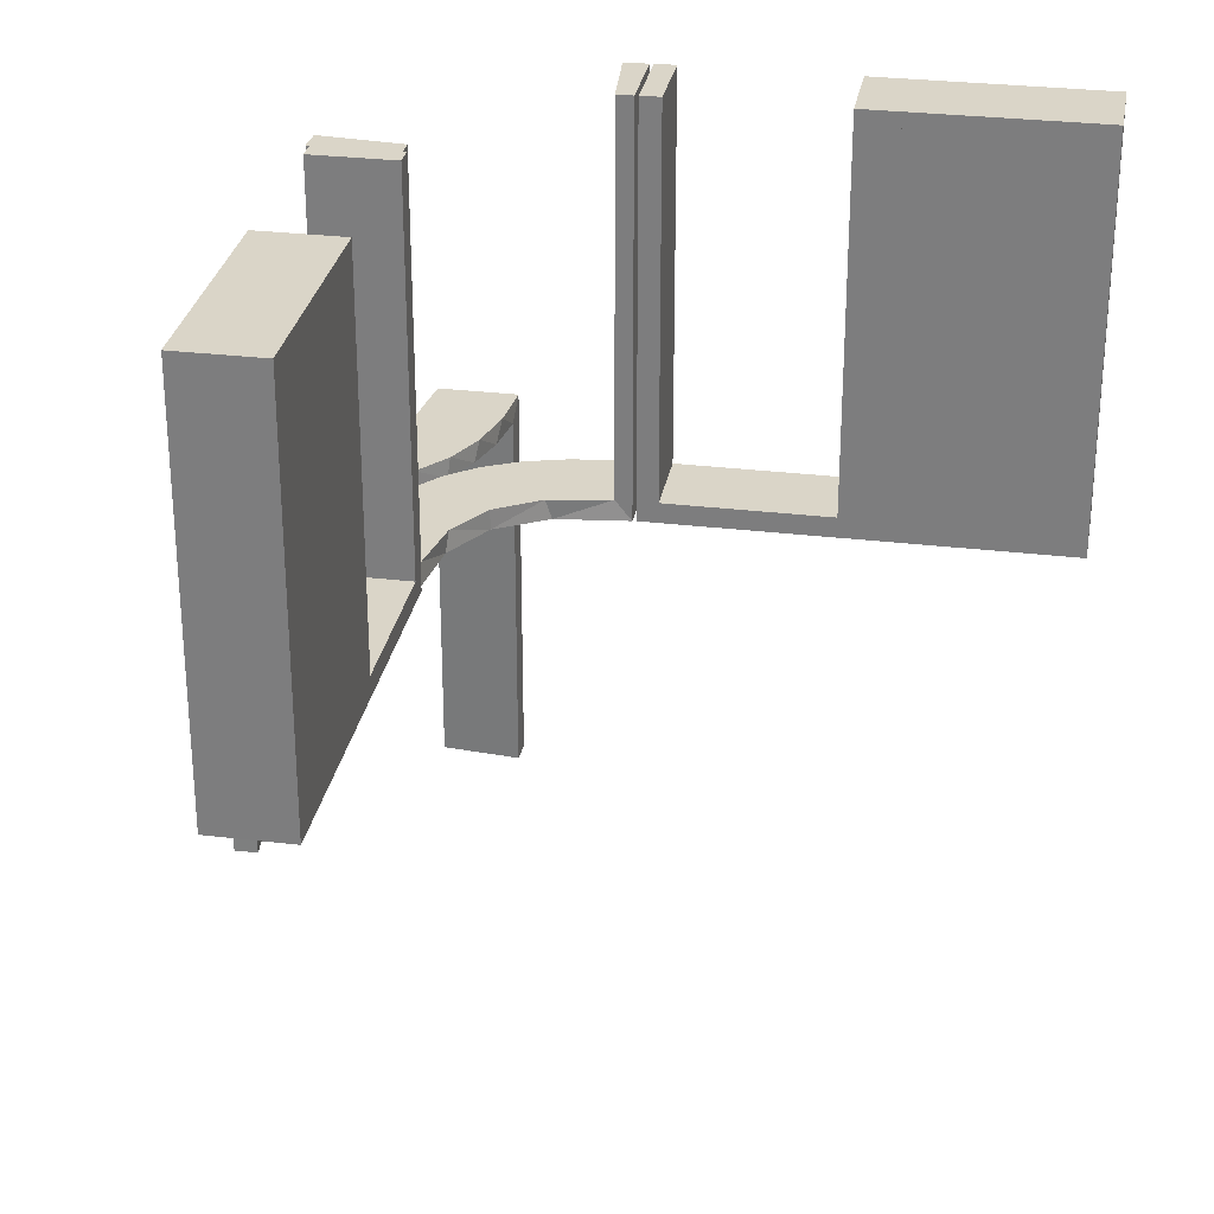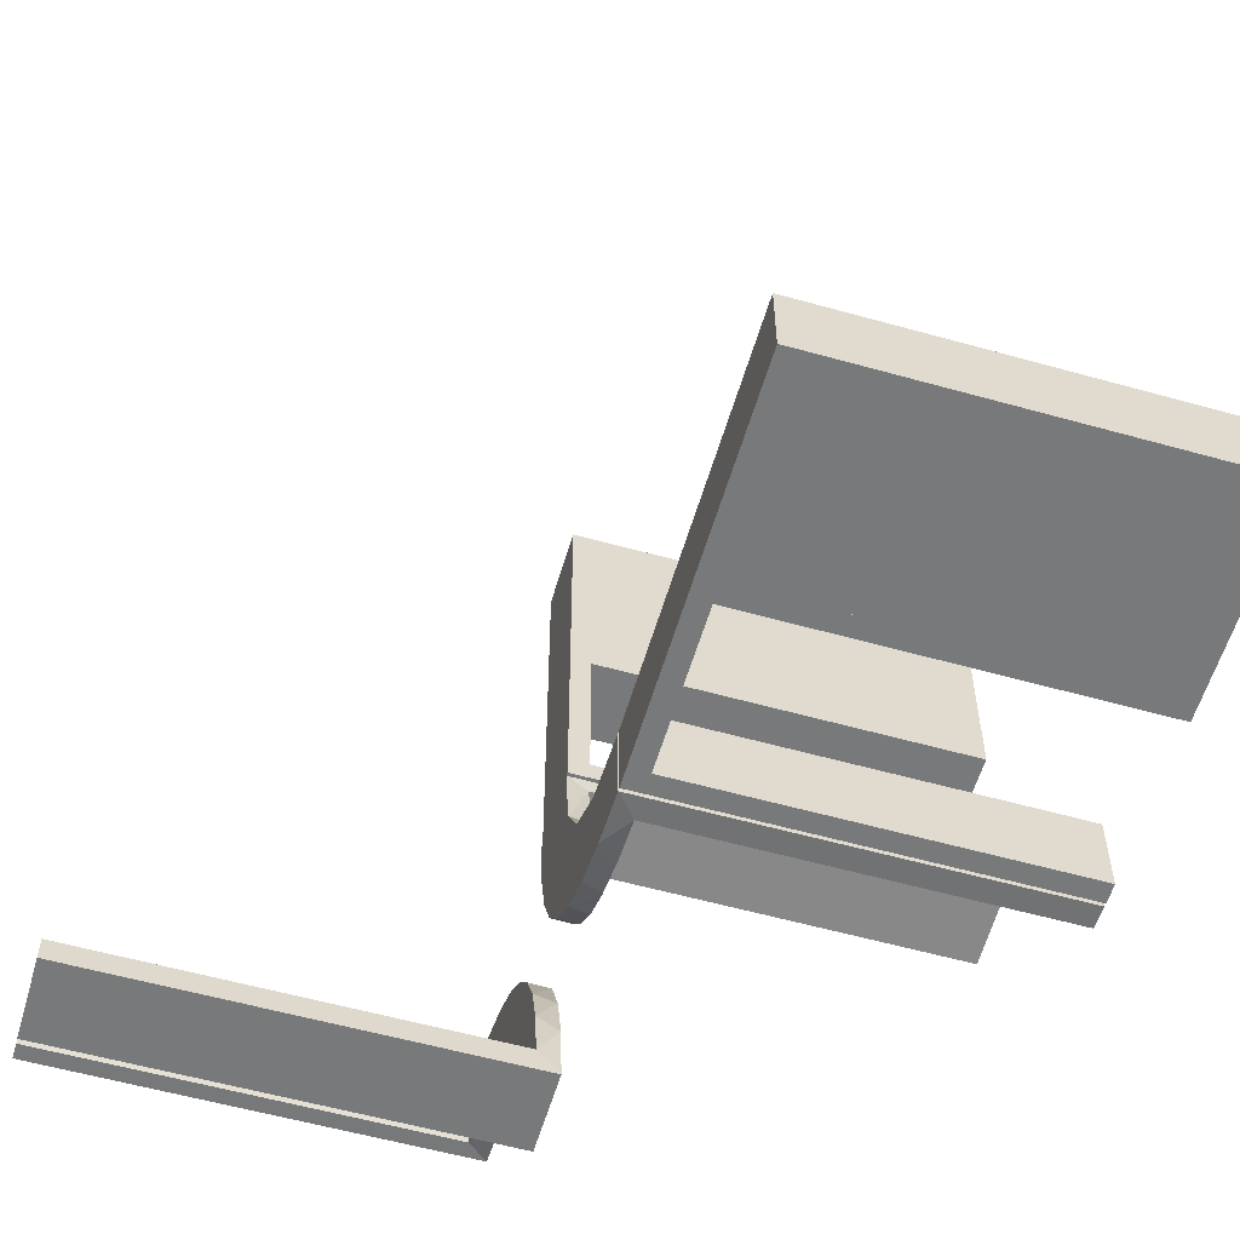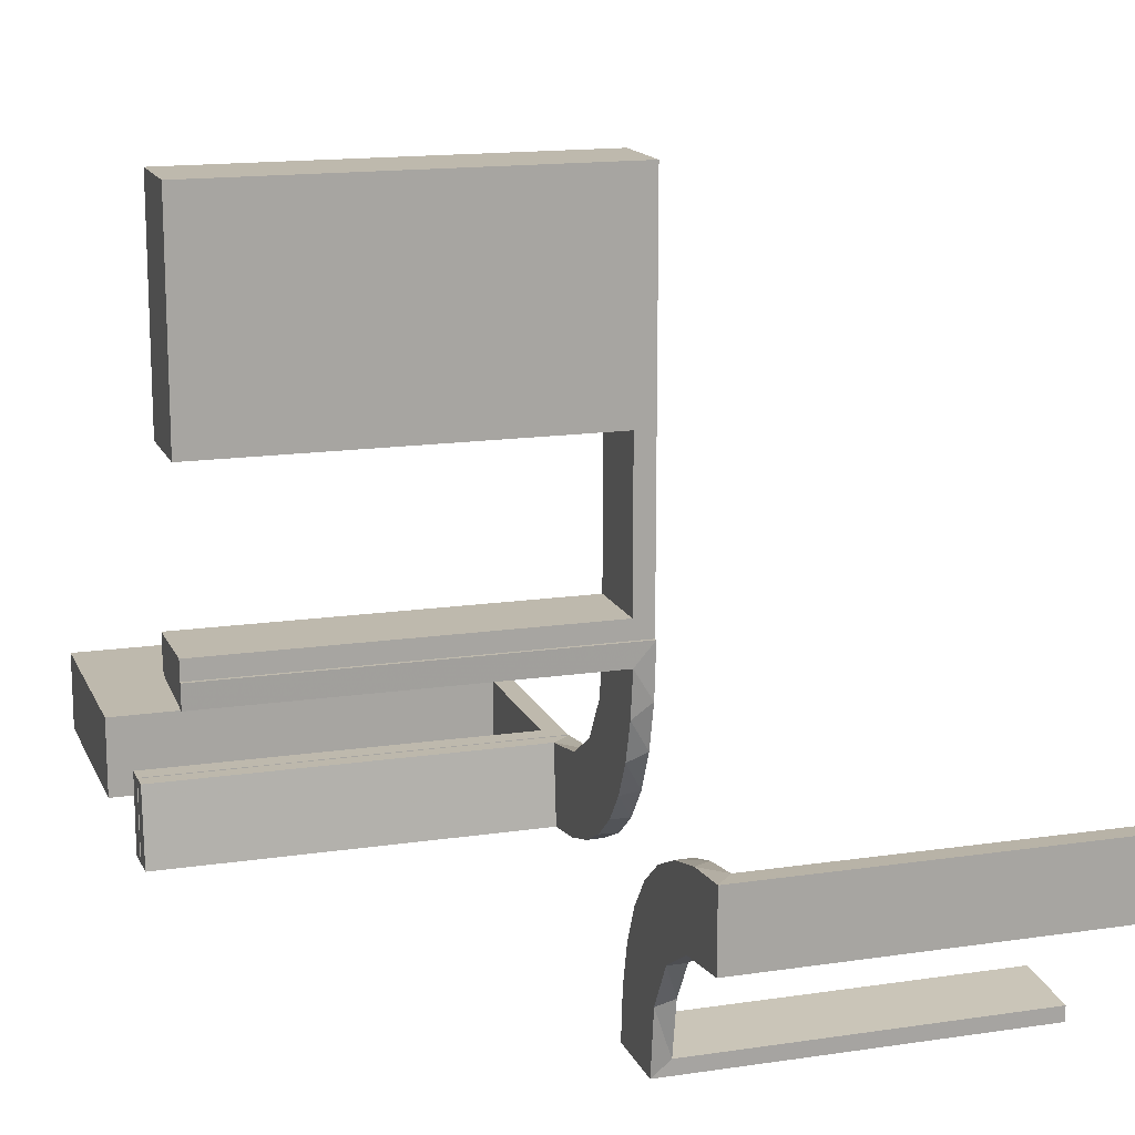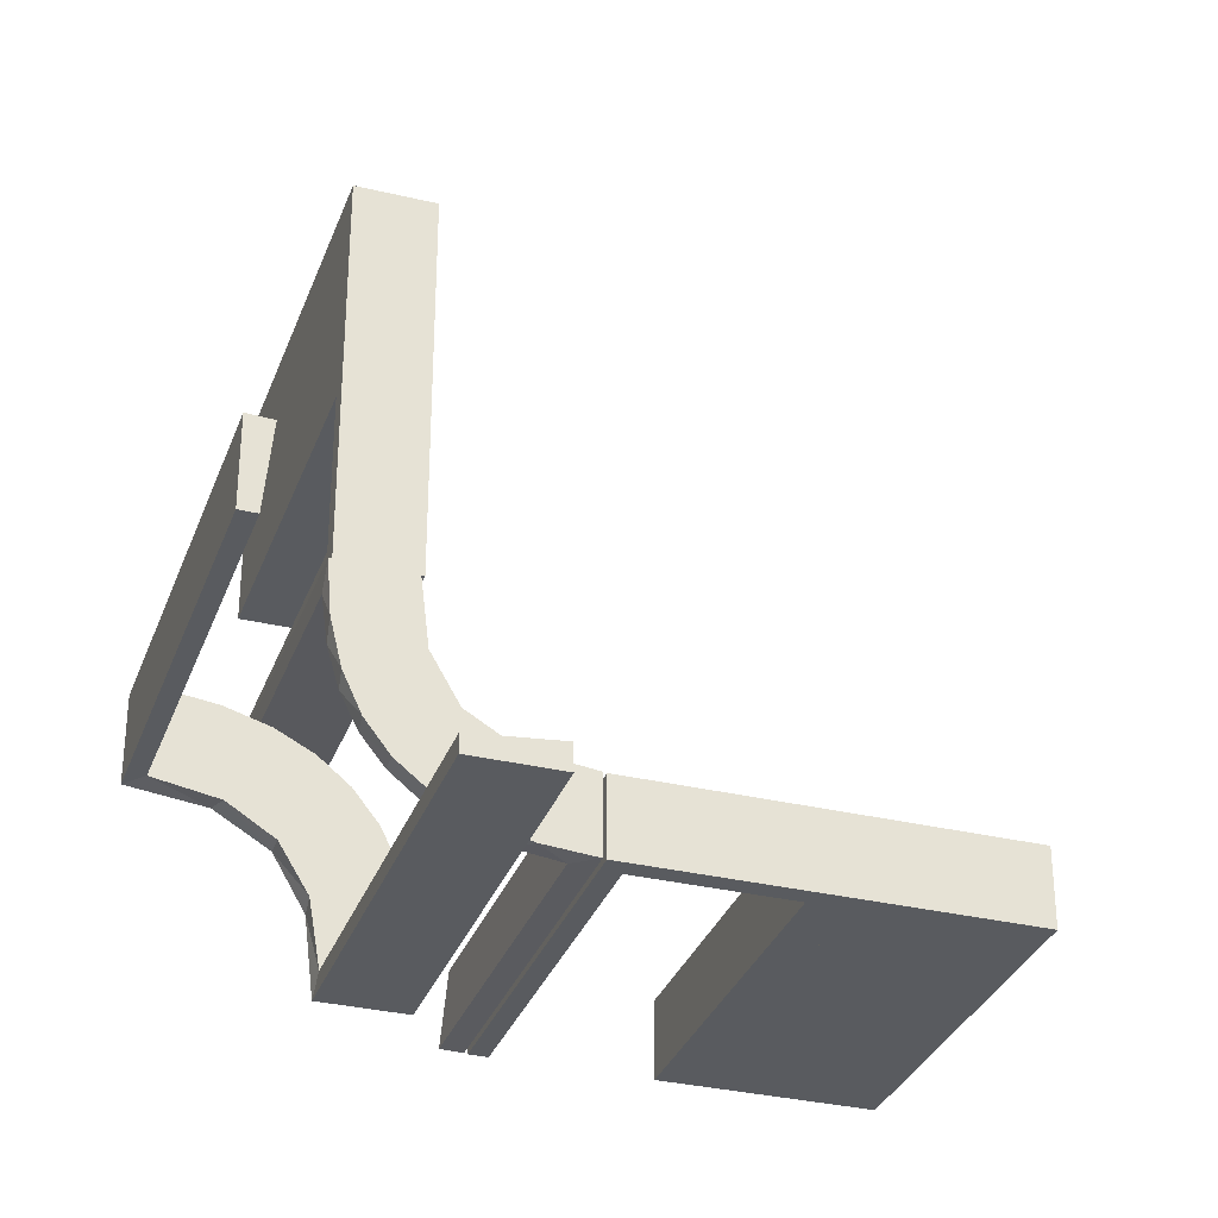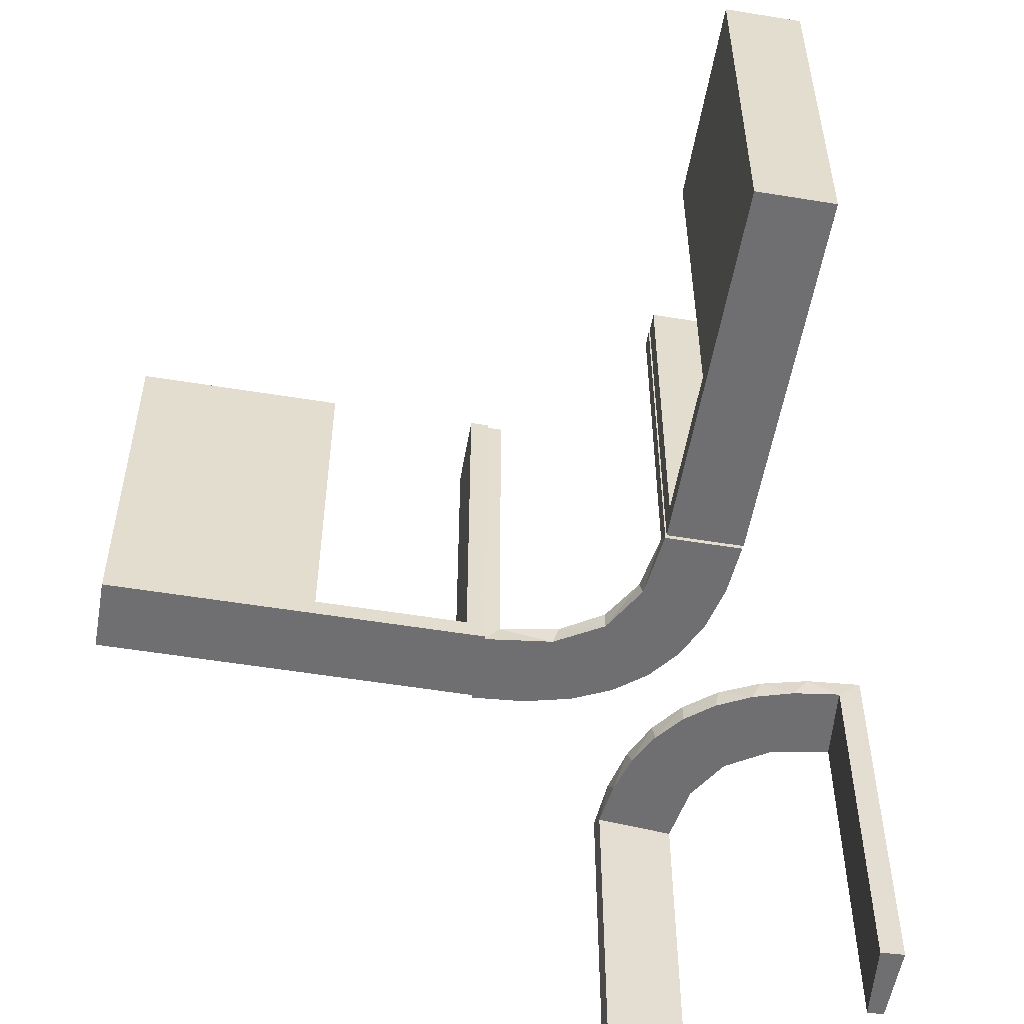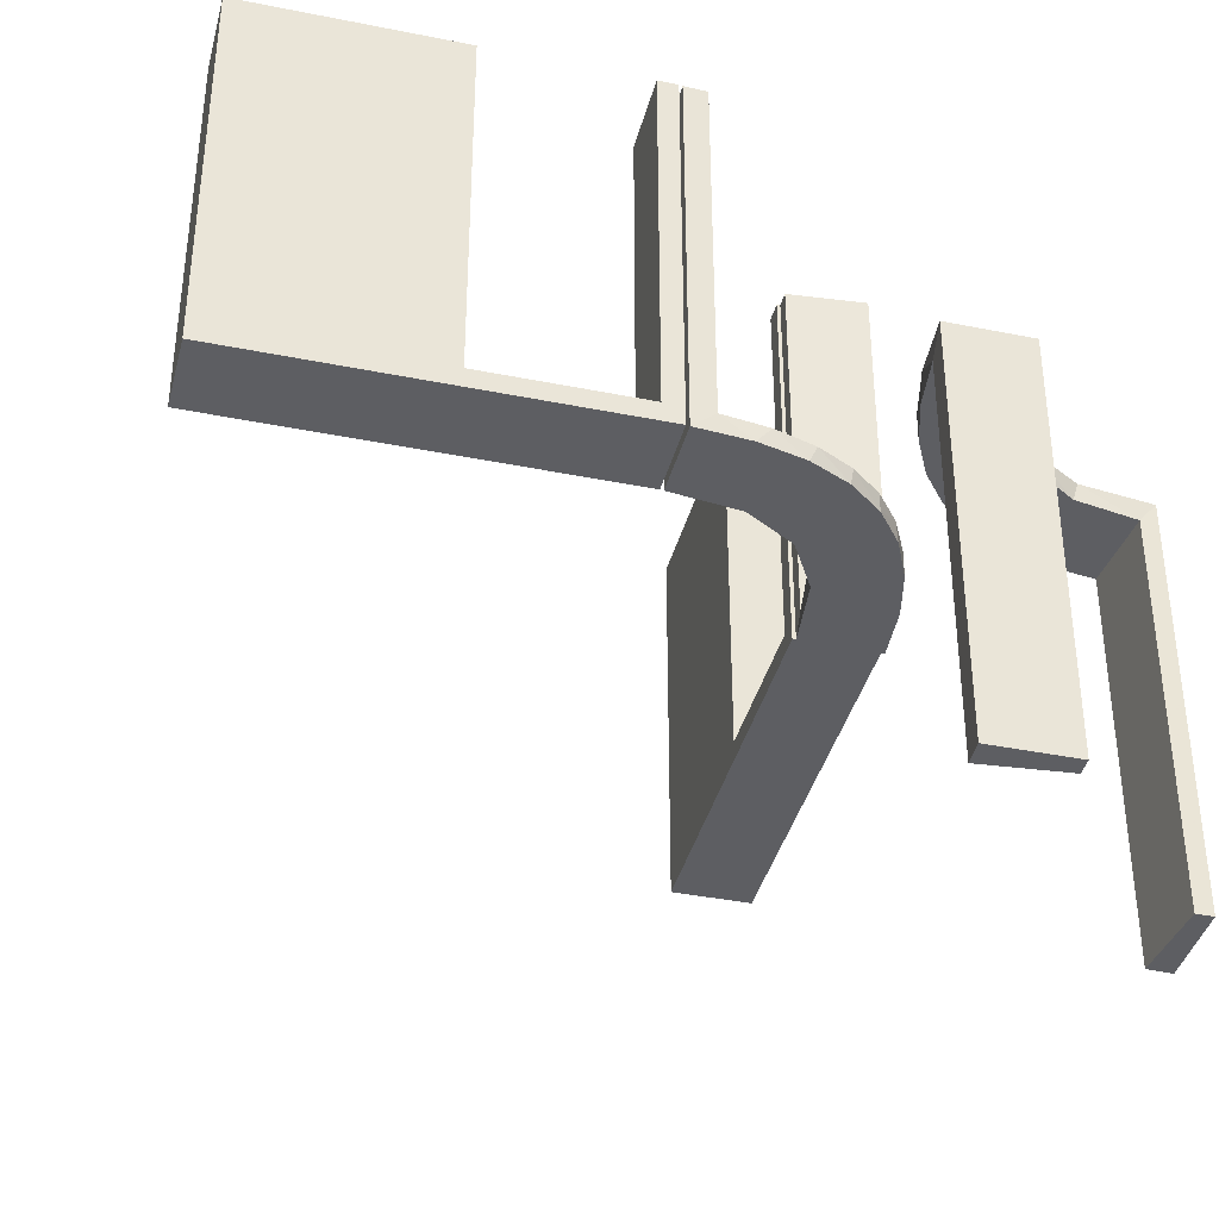
<metadata>
{"format":"obj","ext":"obj","renderer":"f3d","projection":"perspective","resolution":1024,"background":"white","views":[{"elev":29.2,"azim":-169.9,"up":"+Z"},{"elev":-57.7,"azim":-106.2,"up":"+Y"},{"elev":15.2,"azim":72.4,"up":"+Y"},{"elev":-32.3,"azim":161.5,"up":"+Y"},{"elev":-54.7,"azim":-99.8,"up":"+Z"},{"elev":-39.0,"azim":-14.2,"up":"+Z"}]}
</metadata>
<code>
v 0 -0.2 0
v 0 -0.2 0.5
v 0 -0.3 0
v 0 -0.3 0.5
v 0.3065 -0.4117 0
v 0.134 -0.2789 0
v 0.1956 -0.5008 0
v 0.1956 -0.5008 -0.5
v 0.07373 -0.2936 0
v 0.3148 -0.245 0
v 0.03392 -0.298 0.2625
v 0.03392 -0.298 0.5
v 0.03392 -0.298 0.025
v 0.2798 -0.1401 0.025
v 0.3548 -0.2253 -0.025
v 0.2958 -0.4804 -0.025
v 0.2958 -0.4804 -0.1833
v 0.2958 -0.4804 -0.3417
v 0.2958 -0.4804 -0.5
v 0.4068 -0.21 -0.025
v 0.3435 -0.3486 0
v 0.3435 -0.3486 -0.025
v 0.1565 -0.1514 0
v 0.1565 -0.1514 0.025
v -0.275 -0.2 0.5
v -0.275 -0.2 0.025
v -0.275 -0.3 0.5
v -0.275 -0.3 0.025
v 0.09324 -0.29 0.025
v 0.2042 -0.01962 0.5
v 0.2042 -0.01962 0.3417
v 0.2042 -0.01962 0.1833
v 0.2042 -0.01962 0.025
v 0.1452 -0.2747 0.025
v 0.2202 -0.3599 -0.025
v -0.475 -0.2 0.5
v -0.475 -0.2 0.025
v -0.475 -0.3 0.5
v -0.475 -0.3 0.025
v 0.4661 -0.202 -0.025
v 0.4661 -0.202 -0.5
v 0.4661 -0.202 -0.2625
v 0.1852 -0.255 0
v 0.4263 -0.2064 0
v 0.3044 0.0007882 0
v 0.3044 0.0007882 0.25
v 0.3044 0.0007882 0.5
v 0.366 -0.2211 0
v 0.1935 -0.08832 0
v -0.5 -0.2 0
v -0.5 -0.2 0.5
v -0.5 -0.3 0
v -0.5 -0.3 0.5
v -0.025 -0.2 0.5
v -0.025 -0.2 0.025
v -0.025 -0.3 0.5
v -0.025 -0.3 0.025
v 0.3091 -0.404 -0.025
v 0.2602 -0.18 0
v 0.3 0 0
v 0.3 0 0.5
v 0.3 0.25 0
v 0.3 0.25 0.5
v 0.3 0.025 0.5
v 0.3 0.025 0.025
v 0.3 0.5 0
v 0.3 0.5 0.5
v 0.3 0.225 0.5
v 0.3 0.225 0.025
v 0.3 0.475 0.5
v 0.3 0.475 0.025
v 0.3 0.275 0.5
v 0.3 0.275 0.025
v -0.225 -0.2 0.5
v -0.225 -0.2 0.025
v -0.225 -0.3 0.5
v -0.225 -0.3 0.025
v 0.02476 -0.1991 0.5
v 0.02476 -0.1991 0.3417
v 0.02476 -0.1991 0.1833
v 0.02476 -0.1991 0.025
v 0.1011 -0.1857 0.025
v 0.2013 -0.4314 0
v 0.1899 -0.2521 0.025
v 0.2428 -0.3153 -0.025
v 0.4956 -0.3008 0
v 0.4956 -0.3008 -0.5
v 0.4956 -0.2008 0
v 0.4956 -0.2008 -0.5
v 0.4956 -0.2008 -0.25
v 0.4065 -0.3117 0
v 0.284 -0.1289 0
v 0.2728 -0.2779 0
v 0.2728 -0.2779 -0.025
v 0.1969 -0.4712 -0.025
v 0.1969 -0.4712 -0.5
v 0.1969 -0.4712 -0.2625
v 0.2956 -0.5008 0
v 0.2956 -0.5008 -0.5
v 0.2956 -0.5008 -0.25
v 0.2952 -0.0881 0.025
v -0.25 -0.2 0
v -0.25 -0.2 0.5
v -0.25 -0.3 0
v -0.25 -0.3 0.5
v 0.2048 -0.4119 -0.025
v 0.2044 0.0007882 0
v 0.2044 0.0007882 0.5
v 0.3031 -0.02878 0.2625
v 0.3031 -0.02878 0.5
v 0.3031 -0.02878 0.025
v 0.2272 -0.2221 0
v 0.2272 -0.2221 0.025
v 0.216 -0.3711 0
v 0.09346 -0.1883 0
v 0.004352 -0.2992 0
v 0.004352 -0.2992 0.5
v 0.004352 -0.1992 0
v 0.004352 -0.1992 0.25
v 0.004352 -0.1992 0.5
v 0.2572 -0.1847 0.025
v 0.3101 -0.2479 -0.025
v 0.2987 -0.06859 0
v 0.3989 -0.3143 -0.025
v 0.4752 -0.3009 -0.025
v 0.4752 -0.3009 -0.1833
v 0.4752 -0.3009 -0.3417
v 0.4752 -0.3009 -0.5
v 0.2 0 0
v 0.2 0 0.5
v 0.2 0.25 0
v 0.2 0.25 0.5
v 0.2 0.025 0.5
v 0.2 0.025 0.025
v 0.2 0.5 0
v 0.2 0.5 0.5
v 0.2 0.225 0.5
v 0.2 0.225 0.025
v 0.2 0.475 0.5
v 0.2 0.475 0.025
v 0.2 0.275 0.5
v 0.2 0.275 0.025
v 0.2398 -0.32 0
v 0.1909 -0.09599 0.025
f 28 39 37
f 26 37 36
f 39 38 36
f 27 28 26
f 28 27 38
f 38 27 25
f 28 37 26
f 26 36 25
f 39 36 37
f 27 26 25
f 28 38 39
f 38 25 36
f 26 25 36
f 26 36 37
f 104 102 1
f 57 55 75
f 74 75 103
f 55 102 75
f 55 54 2
f 102 55 1
f 105 103 102
f 3 1 2
f 56 54 55
f 77 75 74
f 76 105 77
f 57 77 104
f 57 3 4
f 104 3 57
f 54 56 4
f 103 105 76
f 104 1 3
f 57 75 77
f 75 102 103
f 55 2 1
f 105 102 104
f 3 2 4
f 56 55 57
f 77 74 76
f 105 104 77
f 57 4 56
f 54 4 2
f 103 76 74
f 52 50 102
f 28 26 37
f 36 37 51
f 26 50 37
f 26 25 103
f 50 26 102
f 53 51 50
f 104 102 103
f 27 25 26
f 39 37 36
f 38 53 39
f 28 39 52
f 28 104 105
f 52 104 28
f 25 27 105
f 51 53 38
f 52 102 104
f 28 37 39
f 37 50 51
f 26 103 102
f 53 50 52
f 104 103 105
f 27 26 28
f 39 36 38
f 53 52 39
f 28 105 27
f 25 105 103
f 51 38 36
f 32 33 107
f 107 33 49
f 24 23 144
f 31 32 108
f 107 108 32
f 108 30 31
f 23 24 82
f 115 82 81
f 80 119 118
f 120 79 78
f 79 120 119
f 80 79 119
f 45 123 111
f 46 45 111
f 14 101 92
f 92 59 14
f 47 46 109
f 59 112 121
f 84 113 112
f 43 6 34
f 6 9 29
f 9 116 13
f 11 13 116
f 11 117 12
f 11 116 117
f 107 49 123
f 49 23 59
f 92 123 49
f 59 23 112
f 43 112 23
f 115 43 23
f 115 118 9
f 115 6 43
f 118 116 9
f 119 116 118
f 117 119 120
f 116 119 117
f 46 47 108
f 45 46 107
f 108 107 46
f 12 78 79
f 11 12 79
f 80 81 13
f 79 80 11
f 29 13 81
f 82 29 81
f 82 34 29
f 84 24 113
f 84 34 82
f 24 84 82
f 24 144 121
f 144 33 101
f 144 14 121
f 33 111 101
f 33 32 111
f 110 31 30
f 31 110 109
f 32 31 109
f 30 108 47
f 47 110 30
f 117 120 78
f 78 12 117
f 33 144 49
f 23 49 144
f 23 82 115
f 115 81 118
f 80 118 81
f 123 101 111
f 46 111 109
f 101 123 92
f 59 121 14
f 47 109 110
f 112 113 121
f 84 112 43
f 43 34 84
f 6 29 34
f 9 13 29
f 107 123 45
f 49 59 92
f 115 9 6
f 80 13 11
f 24 121 113
f 144 101 14
f 32 109 111
f 126 125 86
f 86 125 91
f 22 21 124
f 127 126 87
f 86 87 126
f 87 128 127
f 21 22 58
f 5 58 16
f 17 100 98
f 99 18 19
f 18 99 100
f 17 18 100
f 88 44 40
f 90 88 40
f 15 20 48
f 48 10 15
f 89 90 42
f 10 93 122
f 85 94 93
f 143 114 35
f 114 83 106
f 83 7 95
f 97 95 7
f 97 8 96
f 97 7 8
f 86 91 44
f 91 21 10
f 86 44 88
f 10 21 93
f 143 93 21
f 21 5 143
f 98 83 5
f 98 7 83
f 83 114 5
f 100 7 98
f 8 100 99
f 7 100 8
f 90 89 87
f 88 90 86
f 87 86 90
f 96 19 18
f 97 96 18
f 17 16 95
f 18 17 97
f 106 95 16
f 16 58 106
f 85 22 94
f 85 35 58
f 22 85 58
f 22 124 122
f 124 125 20
f 20 15 124
f 94 22 122
f 125 126 40
f 41 127 128
f 127 41 42
f 126 127 42
f 128 87 89
f 89 41 128
f 8 99 19
f 19 96 8
f 125 124 91
f 21 91 124
f 21 58 5
f 5 16 98
f 17 98 16
f 44 20 40
f 90 40 42
f 20 44 48
f 10 122 15
f 89 42 41
f 93 94 122
f 85 93 143
f 143 35 85
f 114 106 35
f 83 95 106
f 91 48 44
f 91 10 48
f 5 114 143
f 17 95 97
f 58 35 106
f 124 15 122
f 125 40 20
f 126 42 40
f 142 140 71
f 73 71 70
f 140 139 70
f 141 142 73
f 142 141 139
f 139 141 72
f 142 71 73
f 73 70 72
f 140 70 71
f 141 73 72
f 142 139 140
f 139 72 70
f 73 72 70
f 73 70 71
f 131 62 60
f 134 65 69
f 68 69 63
f 65 62 69
f 65 64 61
f 62 65 60
f 132 63 62
f 129 60 61
f 133 64 65
f 138 69 68
f 137 132 138
f 134 138 131
f 134 129 130
f 131 129 134
f 64 133 130
f 63 132 137
f 131 60 129
f 134 69 138
f 69 62 63
f 65 61 60
f 132 62 131
f 129 61 130
f 133 65 134
f 138 68 137
f 132 131 138
f 134 130 133
f 64 130 61
f 63 137 68
f 135 66 62
f 142 73 71
f 70 71 67
f 73 66 71
f 73 72 63
f 66 73 62
f 136 67 66
f 131 62 63
f 141 72 73
f 140 71 70
f 139 136 140
f 142 140 135
f 142 131 132
f 135 131 142
f 72 141 132
f 67 136 139
f 135 62 131
f 142 71 140
f 71 66 67
f 73 63 62
f 136 66 135
f 131 63 132
f 141 73 142
f 140 70 139
f 136 135 140
f 142 132 141
f 72 132 63
f 67 139 70

</code>
